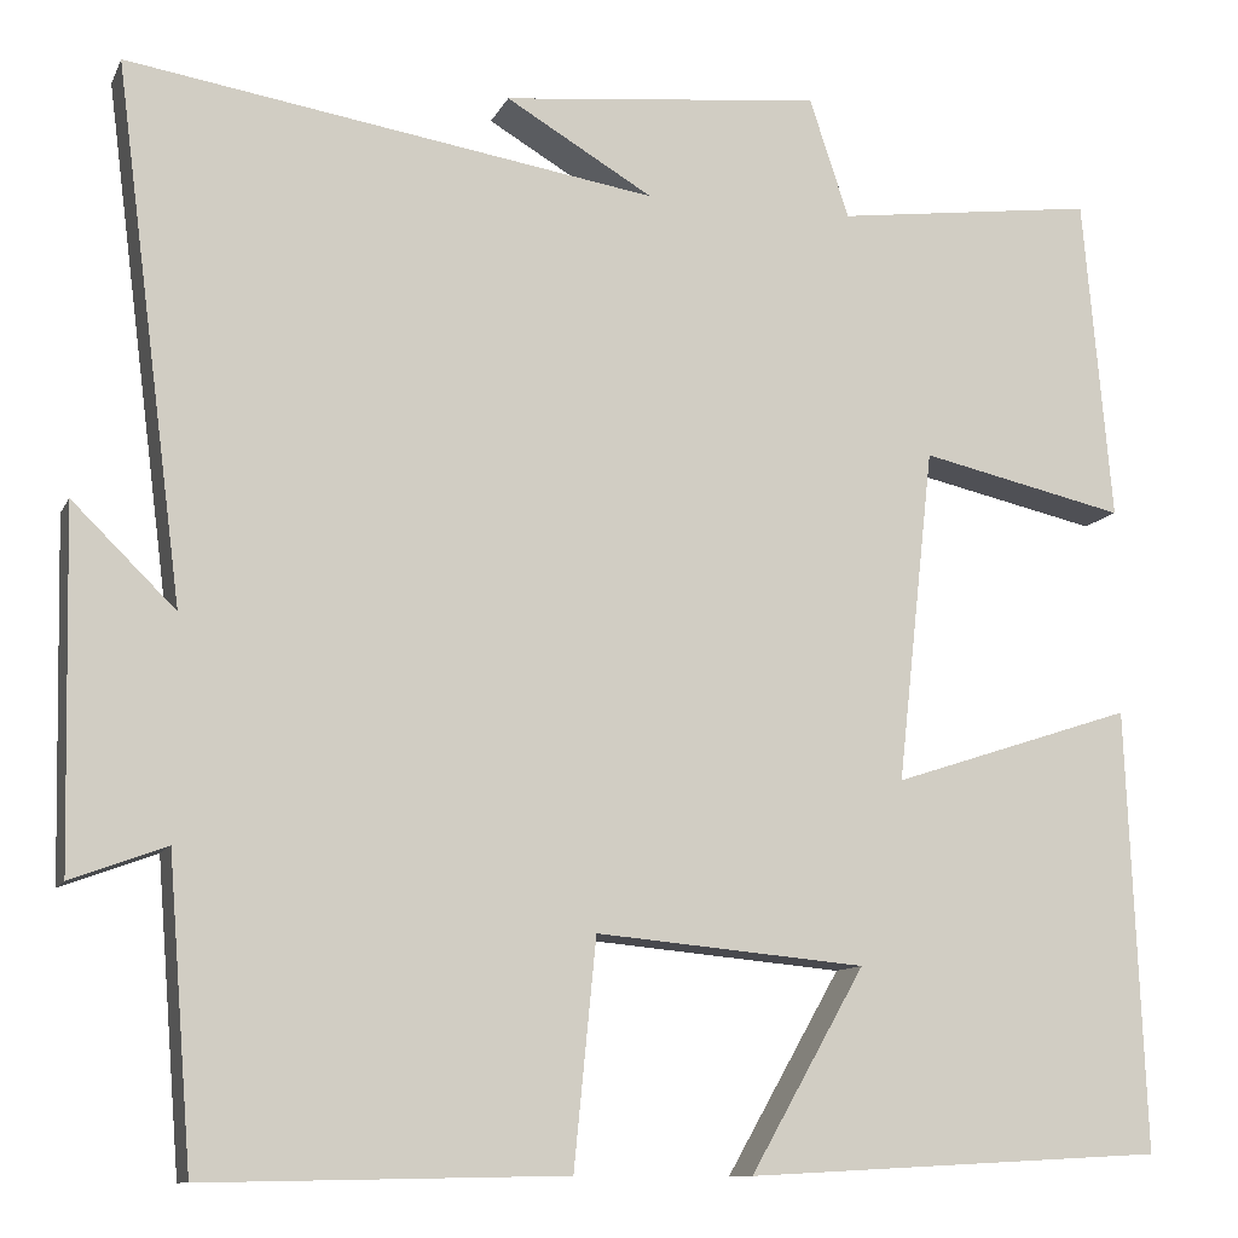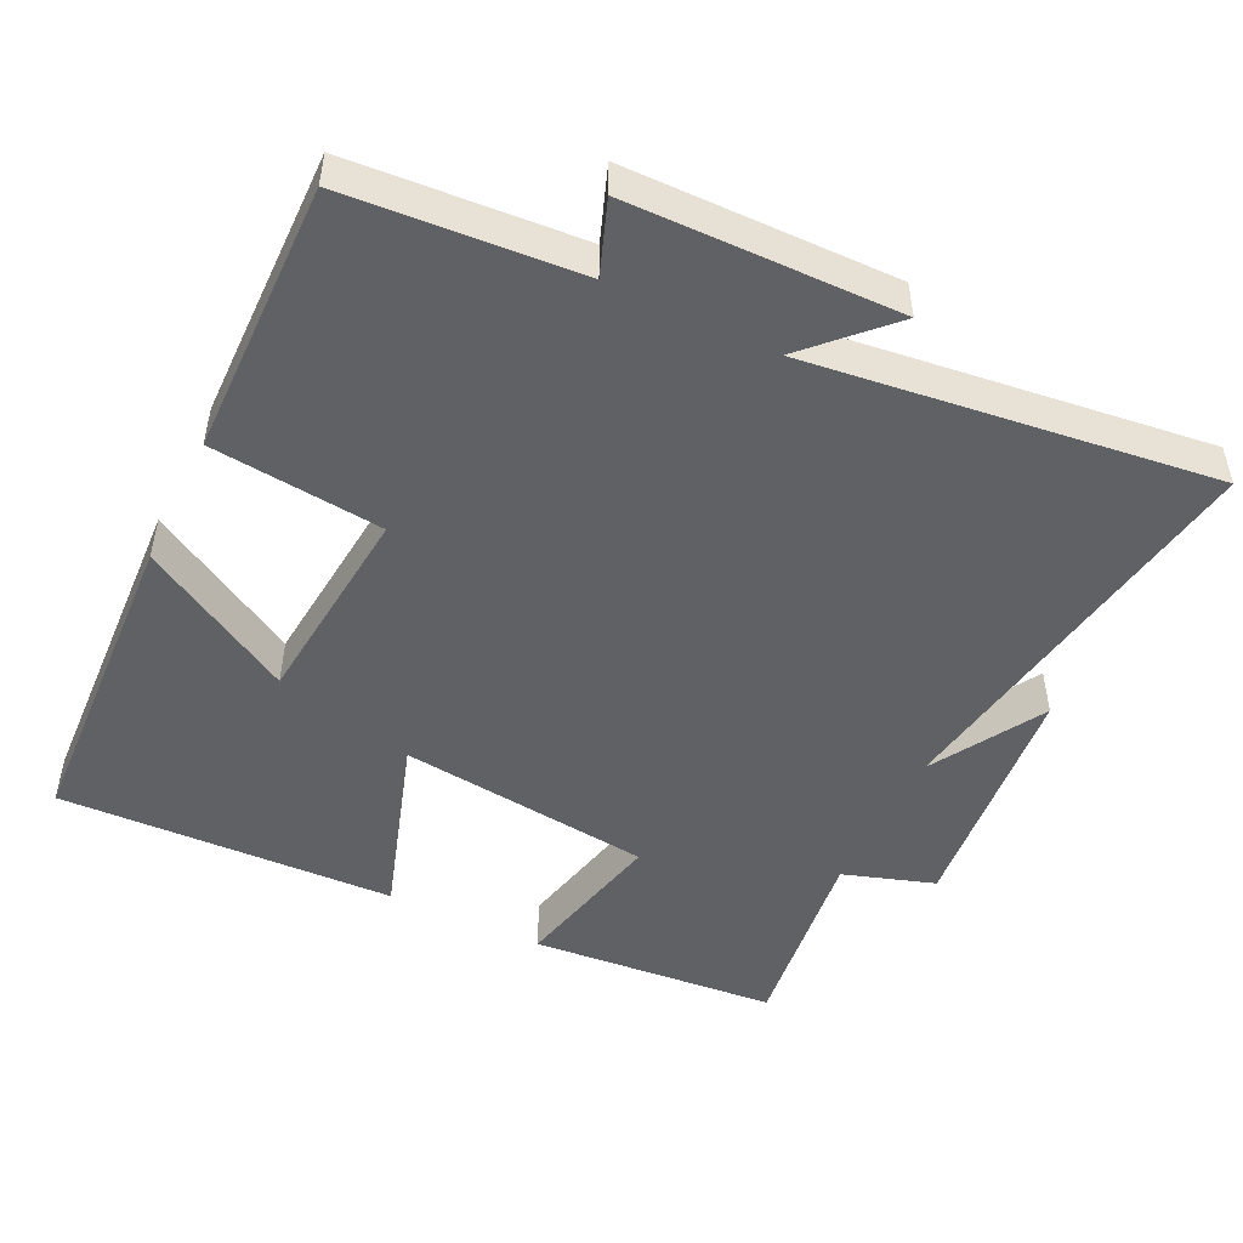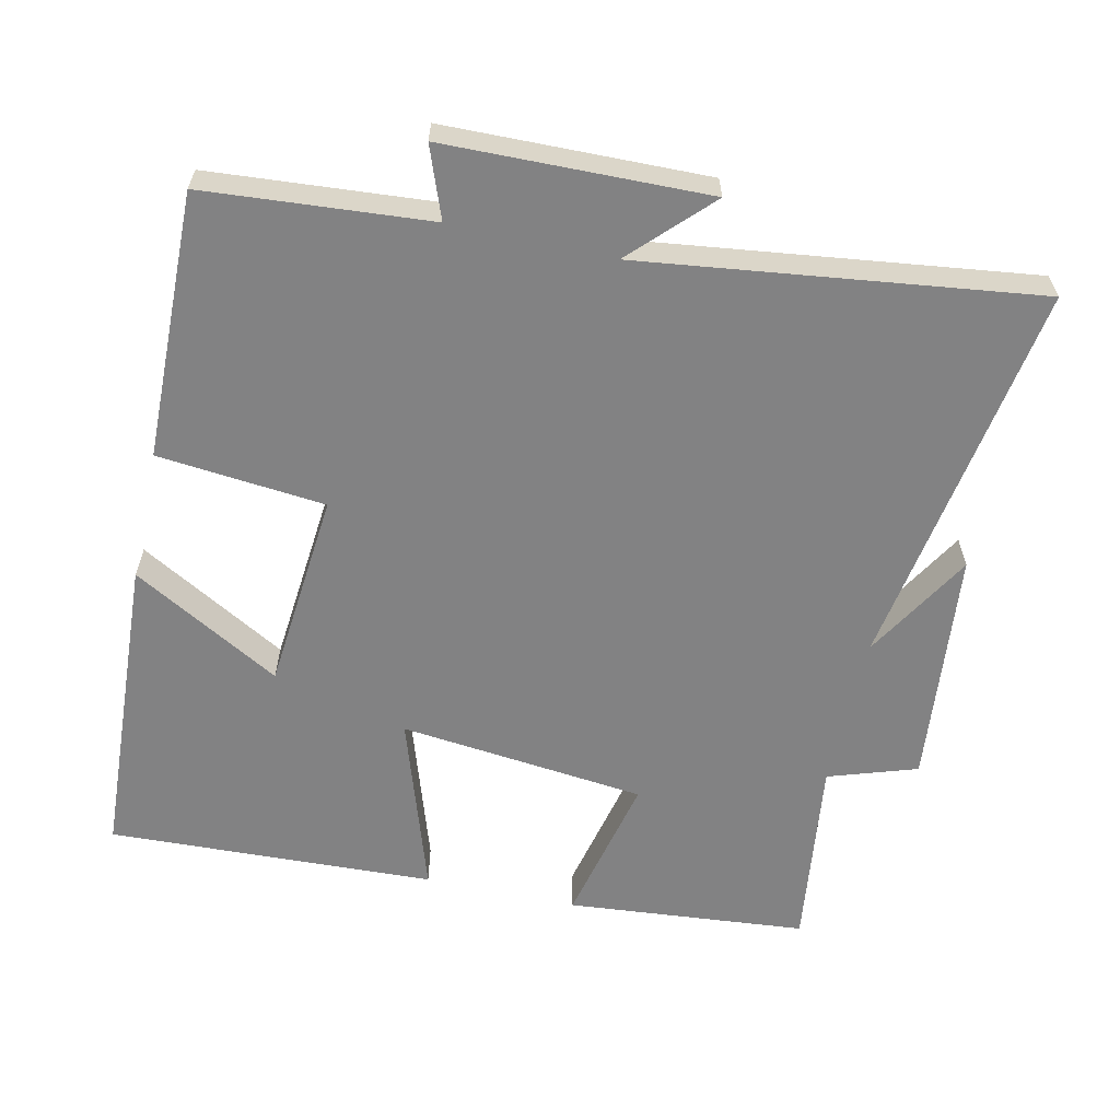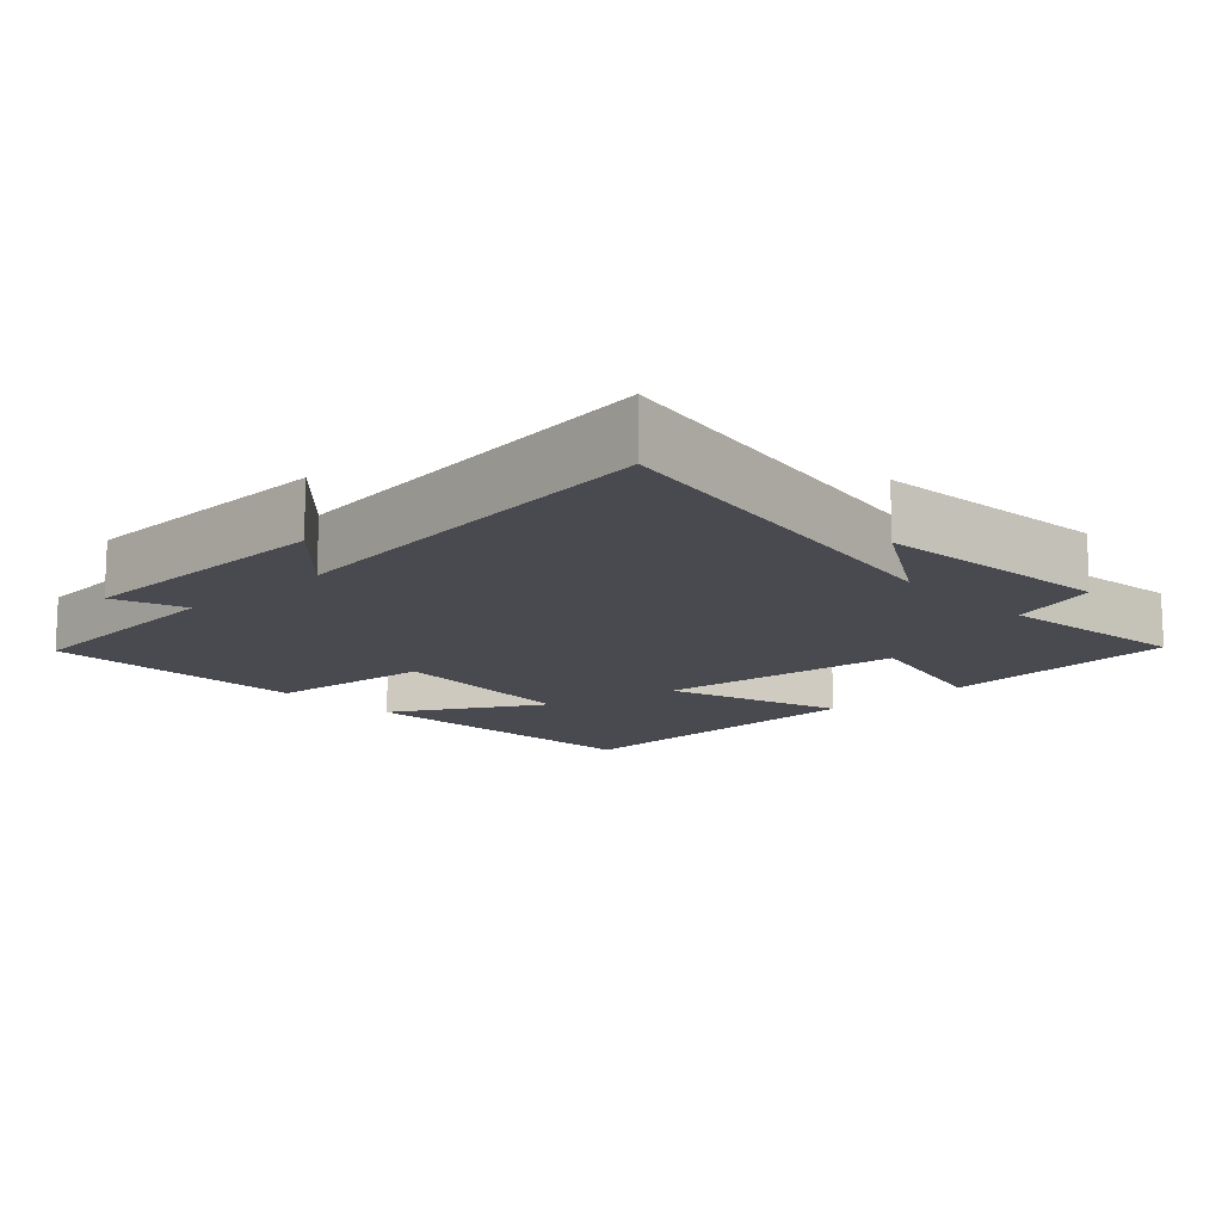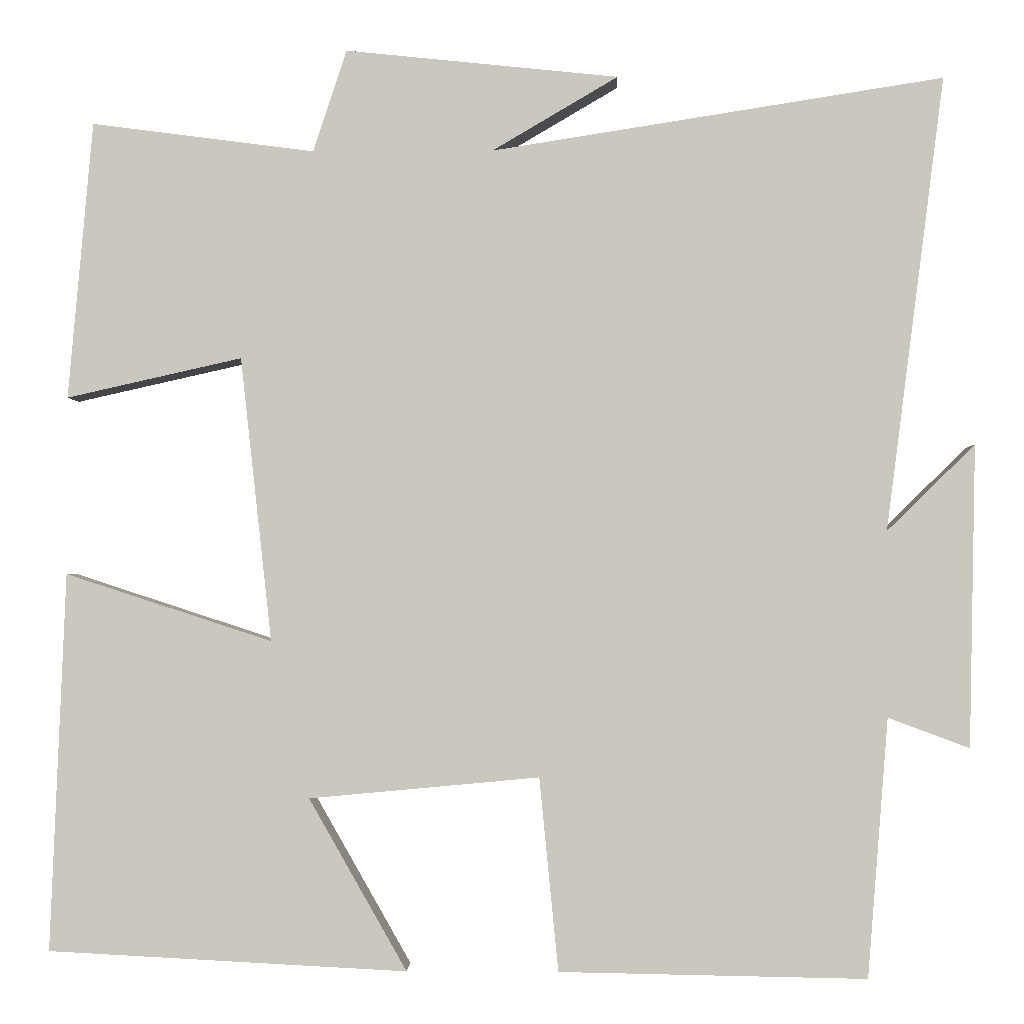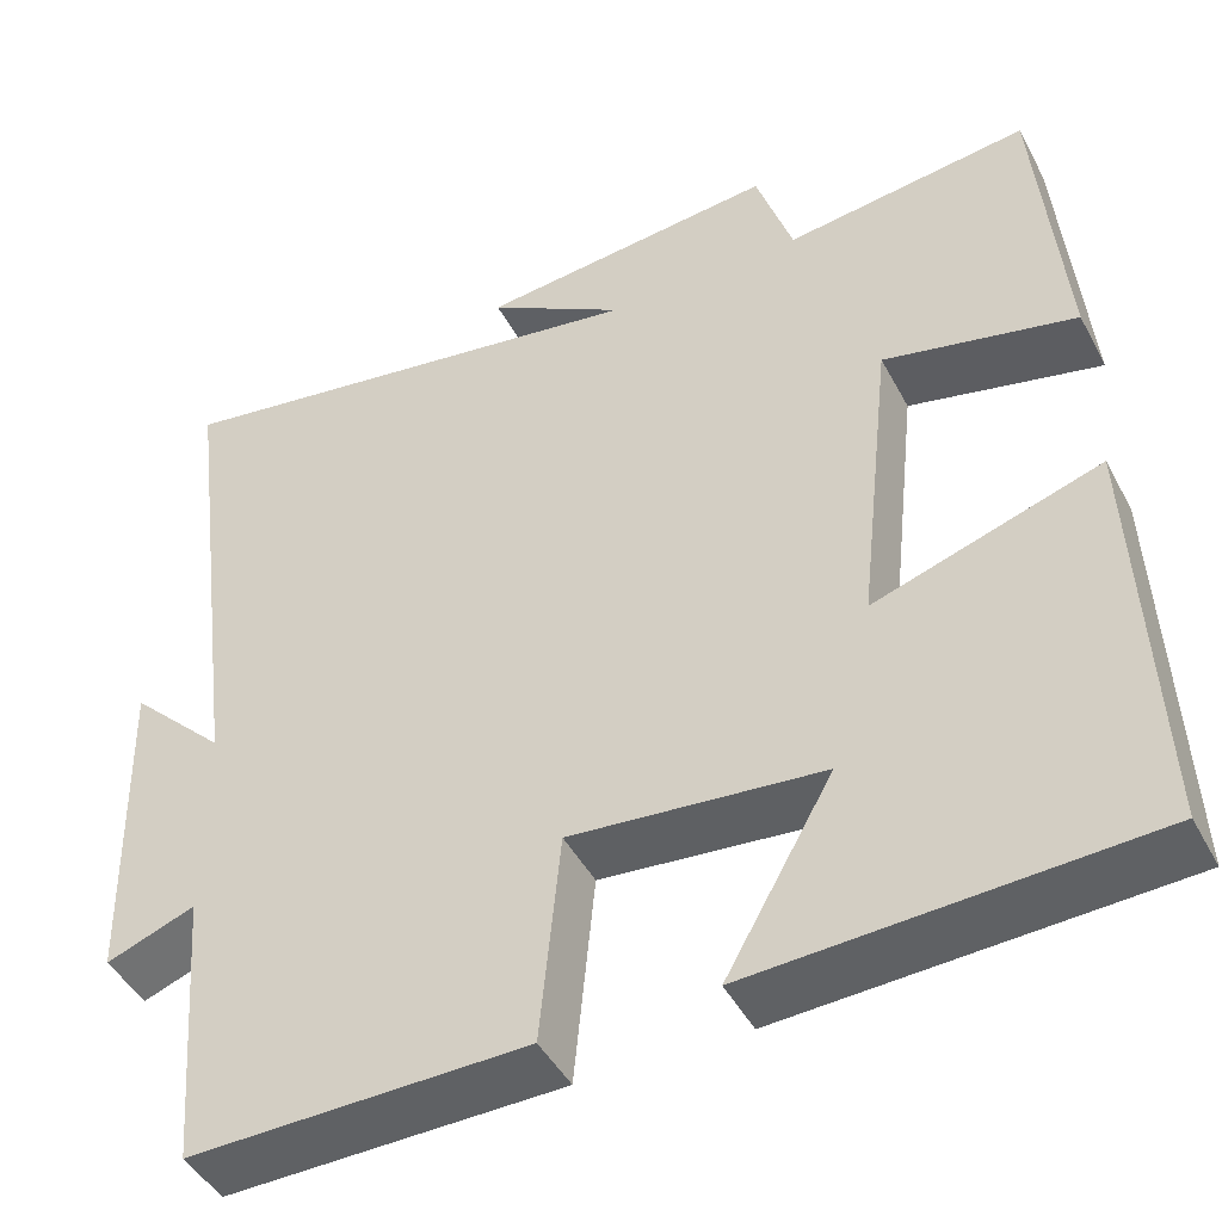
<metadata>
{"format":"obj","ext":"obj","renderer":"f3d","projection":"perspective","resolution":1024,"background":"white","views":[{"elev":-10.7,"azim":-17.2,"up":"+Z"},{"elev":-49.1,"azim":-116.1,"up":"+Y"},{"elev":-60.8,"azim":-102.5,"up":"+Y"},{"elev":-13.5,"azim":-46.9,"up":"+Y"},{"elev":-1.7,"azim":-178.6,"up":"+Z"},{"elev":-45.4,"azim":26.7,"up":"+Z"}]}
</metadata>
<code>
v 0.519 0.07 -0.477
v 0.083 0.07 -0.5
v 0.202 0.07 -0.291
v -0.078 0.07 -0.265
v -0.101 0.07 -0.5
v -0.475 0.07 -0.507
v -0.5 0.07 -0.192
v -0.599 0.07 -0.229
v -0.607 0.07 0.139
v -0.5 0.07 0.034
v -0.571 0.07 0.587
v -0.021 0.07 0.5
v -0.174 0.07 0.59
v 0.158 0.07 0.624
v 0.199 0.07 0.5
v 0.47 0.07 0.535
v 0.5 0.07 0.198
v 0.287 0.07 0.246
v 0.249 0.07 -0.1
v 0.5 0.07 -0.018
v 0.519 0 -0.477
v 0.083 0 -0.5
v 0.202 0 -0.291
v -0.078 0 -0.265
v -0.101 0 -0.5
v -0.475 0 -0.507
v -0.5 0 -0.192
v -0.599 0 -0.229
v -0.607 0 0.139
v -0.5 0 0.034
v -0.571 0 0.587
v -0.021 0 0.5
v -0.174 0 0.59
v 0.158 0 0.624
v 0.199 0 0.5
v 0.47 0 0.535
v 0.5 0 0.198
v 0.287 0 0.246
v 0.249 0 -0.1
v 0.5 0 -0.018
f 19 20 1
f 15 16 17 18
f 15 18 19
f 12 13 14 15
f 12 15 19
f 10 11 12 19
f 7 8 9 10
f 4 5 6 7
f 3 4 7 10
f 1 2 3
f 19 1 3
f 3 10 19
f 21 40 39
f 38 37 36 35
f 39 38 35
f 35 34 33 32
f 39 35 32
f 39 32 31 30
f 30 29 28 27
f 27 26 25 24
f 30 27 24 23
f 23 22 21
f 23 21 39
f 39 30 23
f 1 21 22 2
f 2 22 23 3
f 3 23 24 4
f 4 24 25 5
f 5 25 26 6
f 6 26 27 7
f 7 27 28 8
f 8 28 29 9
f 9 29 30 10
f 10 30 31 11
f 11 31 32 12
f 12 32 33 13
f 13 33 34 14
f 14 34 35 15
f 15 35 36 16
f 16 36 37 17
f 17 37 38 18
f 18 38 39 19
f 19 39 40 20
f 20 40 21 1

</code>
